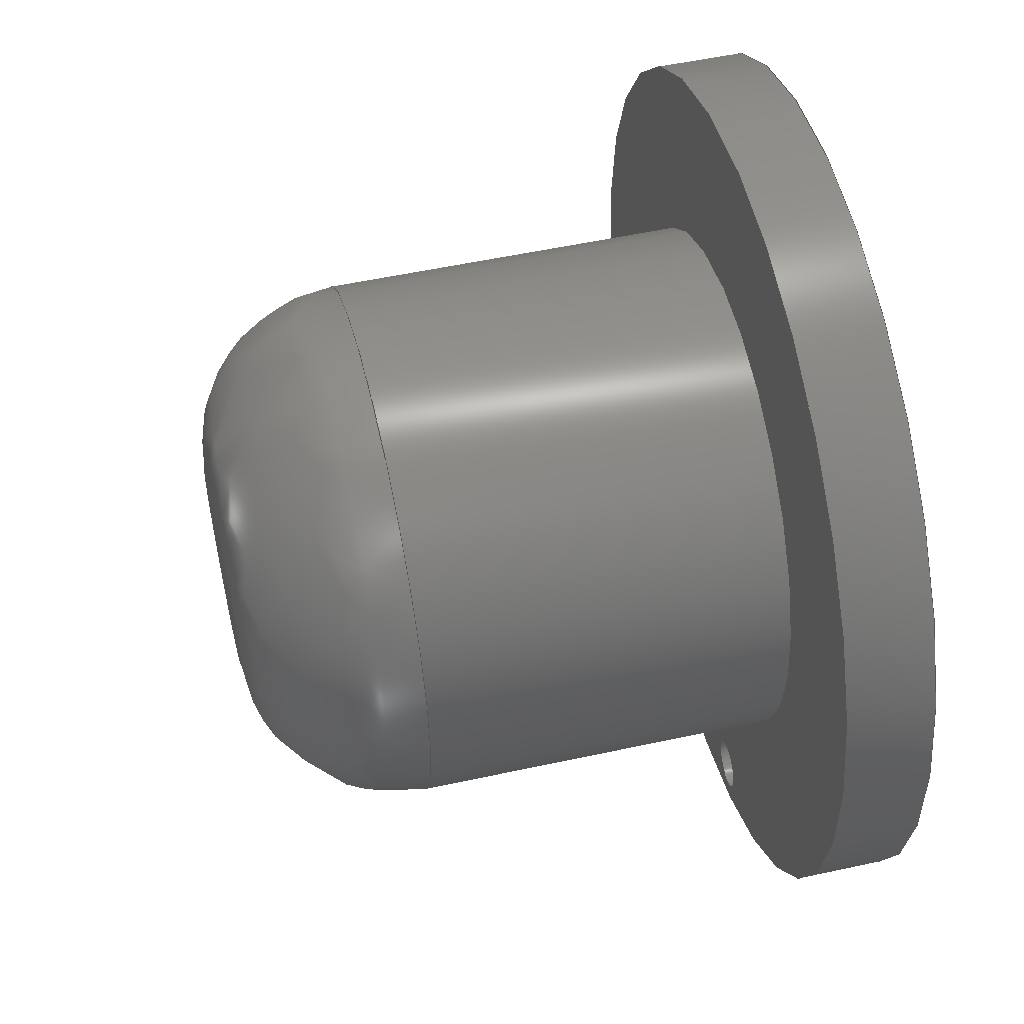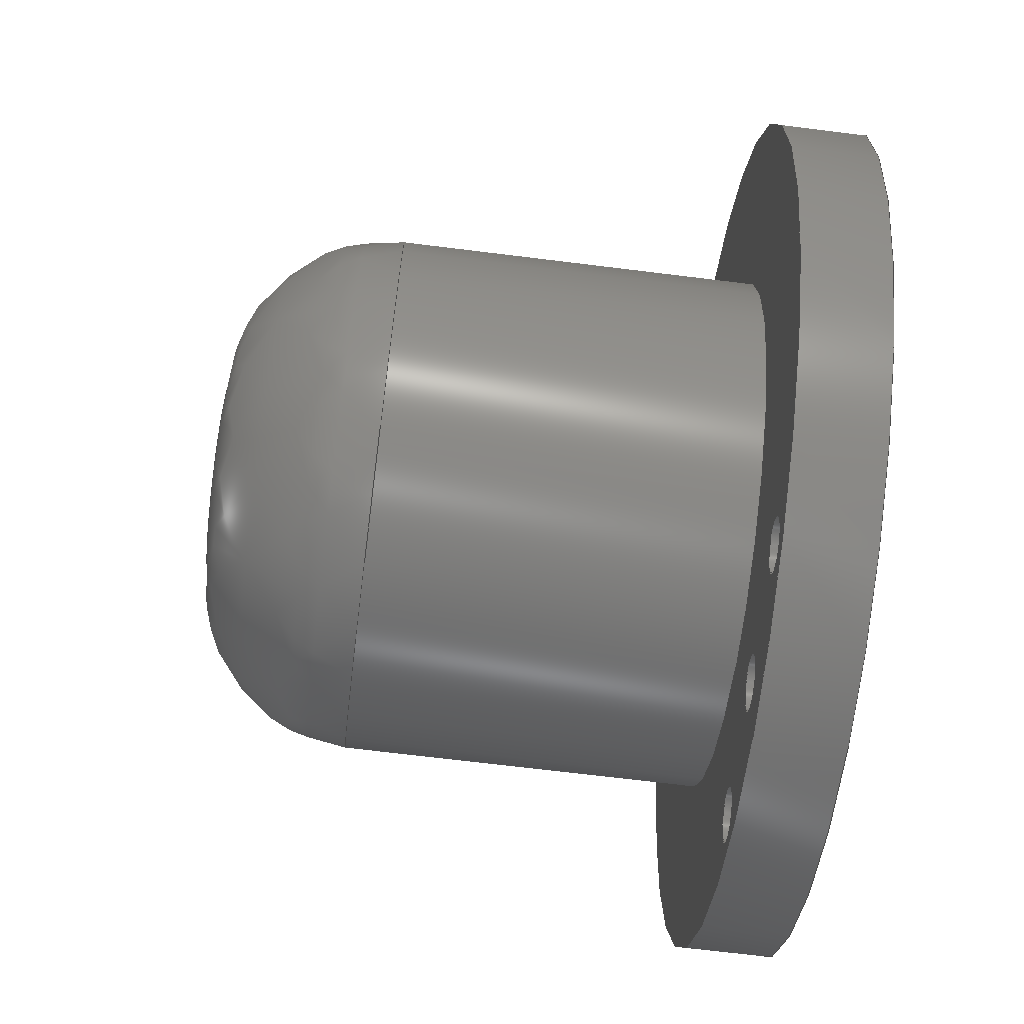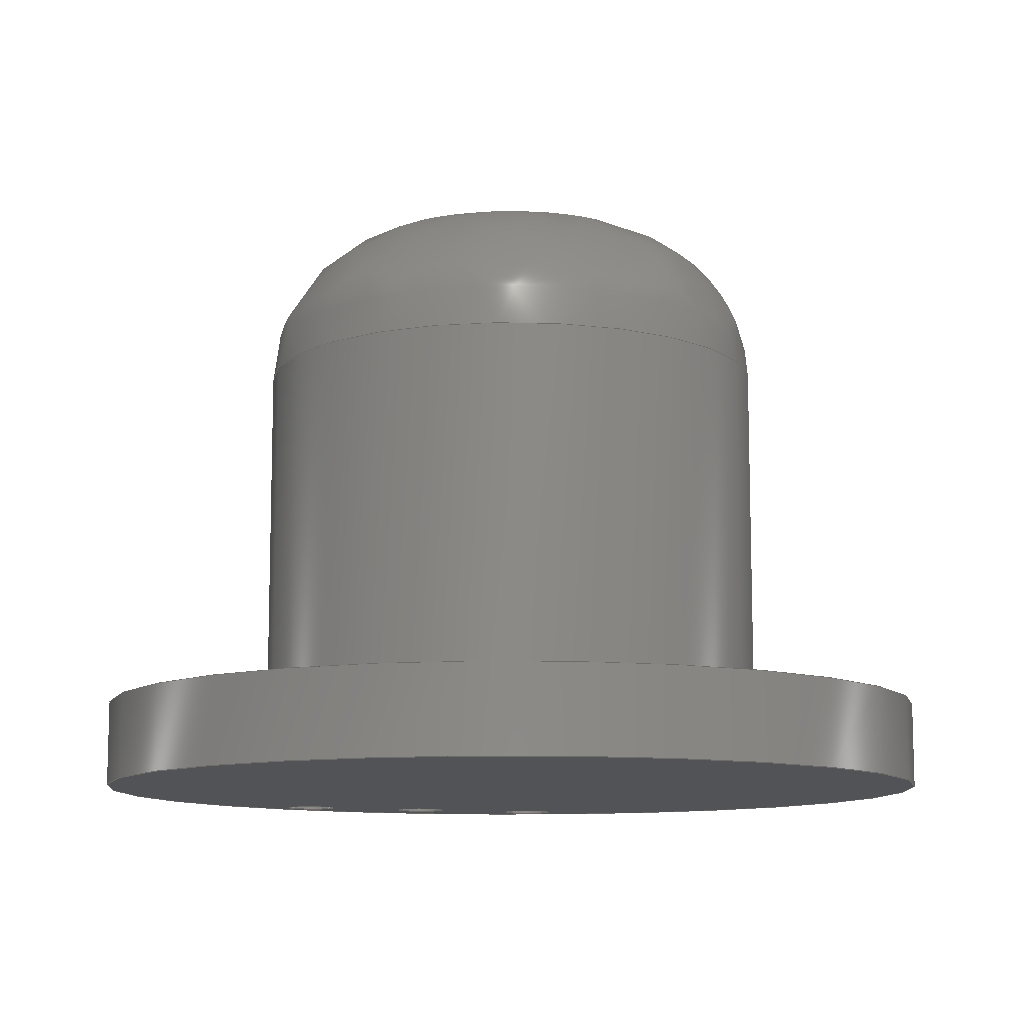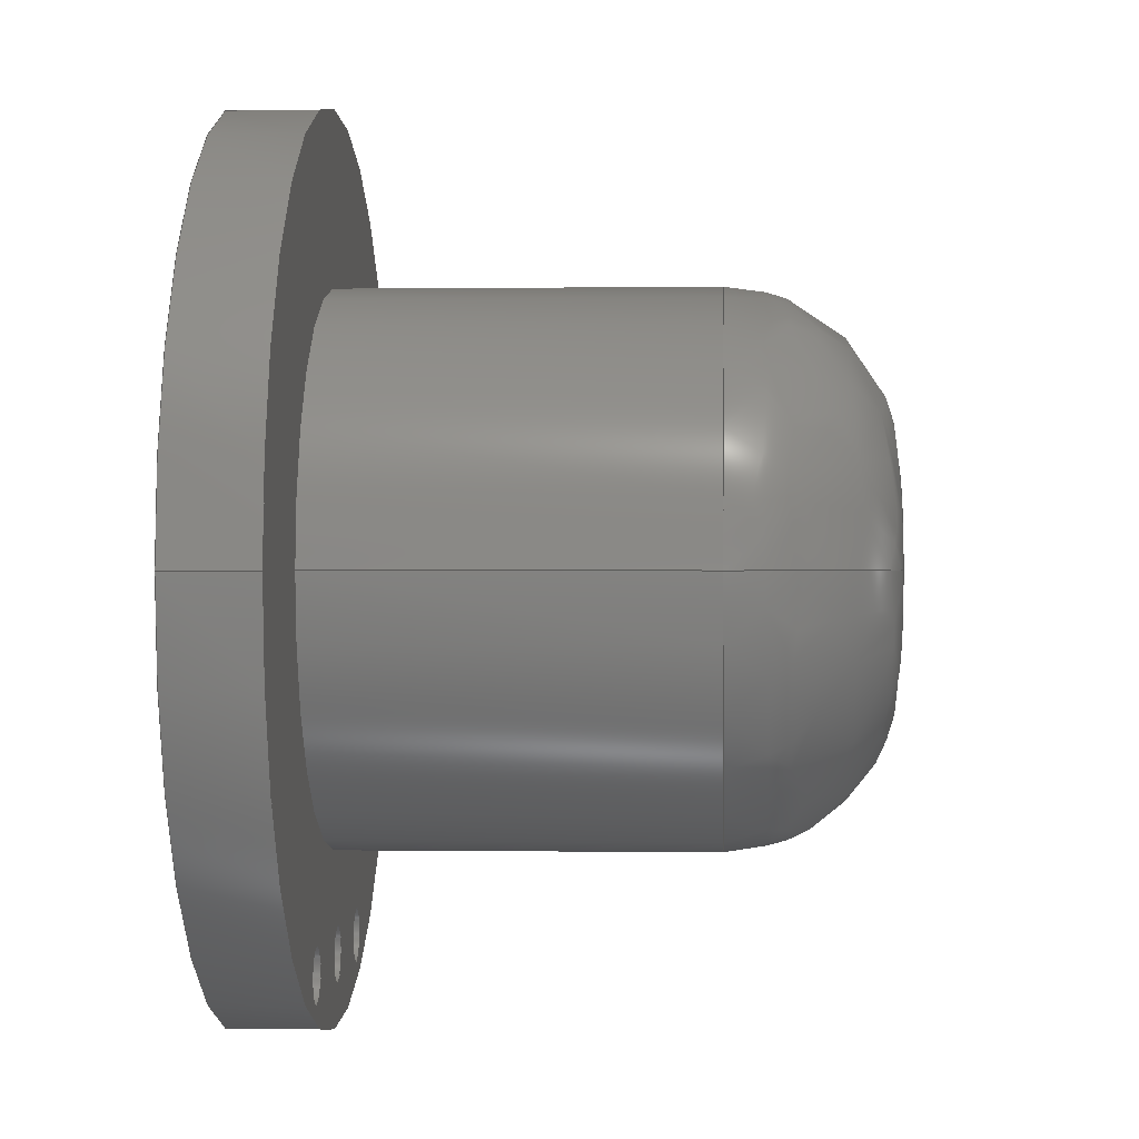
<metadata>
{"format":"step","ext":"step","renderer":"f3d","projection":"perspective","resolution":1024,"background":"white","views":[{"elev":52.9,"azim":76.8,"up":"+Y"},{"elev":-68.7,"azim":82.9,"up":"+Y"},{"elev":-10.7,"azim":162.3,"up":"+Z"},{"elev":0.2,"azim":-86.9,"up":"+Y"}]}
</metadata>
<code>
ISO-10303-21;
DATA;
#1=MECHANICAL_DESIGN_GEOMETRIC_PRESENTATION_REPRESENTATION('',(#4),#288);
#2=SHAPE_REPRESENTATION_RELATIONSHIP('SRR','None',#295,#3);
#3=ADVANCED_BREP_SHAPE_REPRESENTATION('',(#5),#287);
#4=STYLED_ITEM('',(#304),#5);
#5=MANIFOLD_SOLID_BREP('Body1',#140);
#6=FACE_BOUND('',#48,.T.);
#7=FACE_BOUND('',#49,.T.);
#8=FACE_BOUND('',#50,.T.);
#9=FACE_BOUND('',#51,.T.);
#10=FACE_BOUND('',#53,.T.);
#11=FACE_BOUND('',#54,.T.);
#12=FACE_BOUND('',#55,.T.);
#13=PLANE('',#159);
#14=PLANE('',#172);
#15=PLANE('',#173);
#16=LINE('',#256,#21);
#17=LINE('',#263,#22);
#18=LINE('',#269,#23);
#19=LINE('',#275,#24);
#20=LINE('',#281,#25);
#21=VECTOR('',#184,4.9);
#22=VECTOR('',#193,0.5);
#23=VECTOR('',#200,0.5);
#24=VECTOR('',#207,0.5);
#25=VECTOR('',#214,8);
#26=CYLINDRICAL_SURFACE('',#157,4.9);
#27=CYLINDRICAL_SURFACE('',#160,0.5);
#28=CYLINDRICAL_SURFACE('',#163,0.5);
#29=CYLINDRICAL_SURFACE('',#166,0.5);
#30=CYLINDRICAL_SURFACE('',#169,8);
#31=FACE_OUTER_BOUND('',#40,.T.);
#32=FACE_OUTER_BOUND('',#41,.T.);
#33=FACE_OUTER_BOUND('',#42,.T.);
#34=FACE_OUTER_BOUND('',#43,.T.);
#35=FACE_OUTER_BOUND('',#44,.T.);
#36=FACE_OUTER_BOUND('',#45,.T.);
#37=FACE_OUTER_BOUND('',#46,.T.);
#38=FACE_OUTER_BOUND('',#47,.T.);
#39=FACE_OUTER_BOUND('',#52,.T.);
#40=EDGE_LOOP('',(#96,#97,#98,#99));
#41=EDGE_LOOP('',(#100,#101,#102,#103));
#42=EDGE_LOOP('',(#104));
#43=EDGE_LOOP('',(#105,#106,#107,#108));
#44=EDGE_LOOP('',(#109,#110,#111,#112));
#45=EDGE_LOOP('',(#113,#114,#115,#116));
#46=EDGE_LOOP('',(#117,#118,#119,#120));
#47=EDGE_LOOP('',(#121));
#48=EDGE_LOOP('',(#122));
#49=EDGE_LOOP('',(#123));
#50=EDGE_LOOP('',(#124));
#51=EDGE_LOOP('',(#125));
#52=EDGE_LOOP('',(#126));
#53=EDGE_LOOP('',(#127));
#54=EDGE_LOOP('',(#128));
#55=EDGE_LOOP('',(#129));
#56=CIRCLE('',#154,1.9);
#57=CIRCLE('',#155,3);
#58=CIRCLE('',#156,4.9);
#59=CIRCLE('',#158,4.9);
#60=CIRCLE('',#161,0.5);
#61=CIRCLE('',#162,0.5);
#62=CIRCLE('',#164,0.5);
#63=CIRCLE('',#165,0.5);
#64=CIRCLE('',#167,0.5);
#65=CIRCLE('',#168,0.5);
#66=CIRCLE('',#170,8);
#67=CIRCLE('',#171,8);
#68=VERTEX_POINT('',#249);
#69=VERTEX_POINT('',#251);
#70=VERTEX_POINT('',#255);
#71=VERTEX_POINT('',#260);
#72=VERTEX_POINT('',#262);
#73=VERTEX_POINT('',#266);
#74=VERTEX_POINT('',#268);
#75=VERTEX_POINT('',#272);
#76=VERTEX_POINT('',#274);
#77=VERTEX_POINT('',#278);
#78=VERTEX_POINT('',#280);
#79=EDGE_CURVE('',#68,#68,#56,.T.);
#80=EDGE_CURVE('',#68,#69,#57,.T.);
#81=EDGE_CURVE('',#69,#69,#58,.T.);
#82=EDGE_CURVE('',#69,#70,#16,.T.);
#83=EDGE_CURVE('',#70,#70,#59,.T.);
#84=EDGE_CURVE('',#71,#71,#60,.T.);
#85=EDGE_CURVE('',#71,#72,#17,.T.);
#86=EDGE_CURVE('',#72,#72,#61,.T.);
#87=EDGE_CURVE('',#73,#73,#62,.T.);
#88=EDGE_CURVE('',#73,#74,#18,.T.);
#89=EDGE_CURVE('',#74,#74,#63,.T.);
#90=EDGE_CURVE('',#75,#75,#64,.T.);
#91=EDGE_CURVE('',#75,#76,#19,.T.);
#92=EDGE_CURVE('',#76,#76,#65,.T.);
#93=EDGE_CURVE('',#77,#77,#66,.T.);
#94=EDGE_CURVE('',#77,#78,#20,.T.);
#95=EDGE_CURVE('',#78,#78,#67,.T.);
#96=ORIENTED_EDGE('',*,*,#79,.T.);
#97=ORIENTED_EDGE('',*,*,#80,.T.);
#98=ORIENTED_EDGE('',*,*,#81,.T.);
#99=ORIENTED_EDGE('',*,*,#80,.F.);
#100=ORIENTED_EDGE('',*,*,#81,.F.);
#101=ORIENTED_EDGE('',*,*,#82,.T.);
#102=ORIENTED_EDGE('',*,*,#83,.F.);
#103=ORIENTED_EDGE('',*,*,#82,.F.);
#104=ORIENTED_EDGE('',*,*,#79,.F.);
#105=ORIENTED_EDGE('',*,*,#84,.F.);
#106=ORIENTED_EDGE('',*,*,#85,.T.);
#107=ORIENTED_EDGE('',*,*,#86,.F.);
#108=ORIENTED_EDGE('',*,*,#85,.F.);
#109=ORIENTED_EDGE('',*,*,#87,.F.);
#110=ORIENTED_EDGE('',*,*,#88,.T.);
#111=ORIENTED_EDGE('',*,*,#89,.F.);
#112=ORIENTED_EDGE('',*,*,#88,.F.);
#113=ORIENTED_EDGE('',*,*,#90,.F.);
#114=ORIENTED_EDGE('',*,*,#91,.T.);
#115=ORIENTED_EDGE('',*,*,#92,.F.);
#116=ORIENTED_EDGE('',*,*,#91,.F.);
#117=ORIENTED_EDGE('',*,*,#93,.F.);
#118=ORIENTED_EDGE('',*,*,#94,.T.);
#119=ORIENTED_EDGE('',*,*,#95,.T.);
#120=ORIENTED_EDGE('',*,*,#94,.F.);
#121=ORIENTED_EDGE('',*,*,#93,.T.);
#122=ORIENTED_EDGE('',*,*,#83,.T.);
#123=ORIENTED_EDGE('',*,*,#86,.T.);
#124=ORIENTED_EDGE('',*,*,#89,.T.);
#125=ORIENTED_EDGE('',*,*,#92,.T.);
#126=ORIENTED_EDGE('',*,*,#95,.F.);
#127=ORIENTED_EDGE('',*,*,#84,.T.);
#128=ORIENTED_EDGE('',*,*,#87,.T.);
#129=ORIENTED_EDGE('',*,*,#90,.T.);
#130=(
BOUNDED_SURFACE()
B_SPLINE_SURFACE(2,2,((#222,#223,#224,#225,#226,#227,#228,#229,#230),(#231,
#232,#233,#234,#235,#236,#237,#238,#239),(#240,#241,#242,#243,#244,#245,
#246,#247,#248)),.UNSPECIFIED.,.F.,.T.,.F.)
B_SPLINE_SURFACE_WITH_KNOTS((3,3),(3,2,2,2,3),(0,1.571),(-3.142,
-1.571,0,1.571,3.142),.UNSPECIFIED.)
GEOMETRIC_REPRESENTATION_ITEM()
RATIONAL_B_SPLINE_SURFACE(((1,0.7071,1,0.7071,1,
0.7071,1,0.7071,1),(0.7071,0.5,0.7071,
0.5,0.7071,0.5,0.7071,0.5,0.7071),(1,
0.7071,1,0.7071,1,0.7071,1,0.7071,
1)))
REPRESENTATION_ITEM('')
SURFACE()
);
#131=ADVANCED_FACE('',(#31),#130,.F.);
#132=ADVANCED_FACE('',(#32),#26,.T.);
#133=ADVANCED_FACE('',(#33),#13,.T.);
#134=ADVANCED_FACE('',(#34),#27,.F.);
#135=ADVANCED_FACE('',(#35),#28,.F.);
#136=ADVANCED_FACE('',(#36),#29,.F.);
#137=ADVANCED_FACE('',(#37),#30,.T.);
#138=ADVANCED_FACE('',(#38,#6,#7,#8,#9),#14,.T.);
#139=ADVANCED_FACE('',(#39,#10,#11,#12),#15,.F.);
#140=CLOSED_SHELL('',(#131,#132,#133,#134,#135,#136,#137,#138,#139));
#141=DERIVED_UNIT_ELEMENT(#143,1);
#142=DERIVED_UNIT_ELEMENT(#290,-3);
#143=(
MASS_UNIT()
NAMED_UNIT(*)
SI_UNIT(.KILO.,.GRAM.)
);
#144=DERIVED_UNIT((#141,#142));
#145=MEASURE_REPRESENTATION_ITEM('density measure',
POSITIVE_RATIO_MEASURE(7850),#144);
#146=PROPERTY_DEFINITION_REPRESENTATION(#151,#148);
#147=PROPERTY_DEFINITION_REPRESENTATION(#152,#149);
#148=REPRESENTATION('material name',(#150),#287);
#149=REPRESENTATION('density',(#145),#287);
#150=DESCRIPTIVE_REPRESENTATION_ITEM('Steel','Steel');
#151=PROPERTY_DEFINITION('material property','material name',#297);
#152=PROPERTY_DEFINITION('material property','density of part',#297);
#153=AXIS2_PLACEMENT_3D('',#221,#174,#175);
#154=AXIS2_PLACEMENT_3D('',#250,#176,#177);
#155=AXIS2_PLACEMENT_3D('',#252,#178,#179);
#156=AXIS2_PLACEMENT_3D('',#253,#180,#181);
#157=AXIS2_PLACEMENT_3D('',#254,#182,#183);
#158=AXIS2_PLACEMENT_3D('',#257,#185,#186);
#159=AXIS2_PLACEMENT_3D('',#258,#187,#188);
#160=AXIS2_PLACEMENT_3D('',#259,#189,#190);
#161=AXIS2_PLACEMENT_3D('',#261,#191,#192);
#162=AXIS2_PLACEMENT_3D('',#264,#194,#195);
#163=AXIS2_PLACEMENT_3D('',#265,#196,#197);
#164=AXIS2_PLACEMENT_3D('',#267,#198,#199);
#165=AXIS2_PLACEMENT_3D('',#270,#201,#202);
#166=AXIS2_PLACEMENT_3D('',#271,#203,#204);
#167=AXIS2_PLACEMENT_3D('',#273,#205,#206);
#168=AXIS2_PLACEMENT_3D('',#276,#208,#209);
#169=AXIS2_PLACEMENT_3D('',#277,#210,#211);
#170=AXIS2_PLACEMENT_3D('',#279,#212,#213);
#171=AXIS2_PLACEMENT_3D('',#282,#215,#216);
#172=AXIS2_PLACEMENT_3D('',#283,#217,#218);
#173=AXIS2_PLACEMENT_3D('',#284,#219,#220);
#174=DIRECTION('axis',(0,0,1));
#175=DIRECTION('refdir',(1,0,0));
#176=DIRECTION('center_axis',(0,0,-1));
#177=DIRECTION('ref_axis',(1,-4.532e-16,0));
#178=DIRECTION('center_axis',(2.266e-16,-1,0));
#179=DIRECTION('ref_axis',(-1,-2.266e-16,0));
#180=DIRECTION('center_axis',(0,0,1));
#181=DIRECTION('ref_axis',(1,-4.532e-16,0));
#182=DIRECTION('center_axis',(0,0,1));
#183=DIRECTION('ref_axis',(1,0,0));
#184=DIRECTION('',(0,0,-1));
#185=DIRECTION('center_axis',(0,0,-1));
#186=DIRECTION('ref_axis',(1,0,0));
#187=DIRECTION('center_axis',(0,0,1));
#188=DIRECTION('ref_axis',(1,0,0));
#189=DIRECTION('center_axis',(0,0,1));
#190=DIRECTION('ref_axis',(1,0,0));
#191=DIRECTION('center_axis',(0,0,1));
#192=DIRECTION('ref_axis',(1,0,0));
#193=DIRECTION('',(0,0,1));
#194=DIRECTION('center_axis',(0,0,-1));
#195=DIRECTION('ref_axis',(1,0,0));
#196=DIRECTION('center_axis',(0,0,1));
#197=DIRECTION('ref_axis',(1,0,0));
#198=DIRECTION('center_axis',(0,0,1));
#199=DIRECTION('ref_axis',(1,0,0));
#200=DIRECTION('',(0,0,1));
#201=DIRECTION('center_axis',(0,0,-1));
#202=DIRECTION('ref_axis',(1,0,0));
#203=DIRECTION('center_axis',(0,0,1));
#204=DIRECTION('ref_axis',(1,0,0));
#205=DIRECTION('center_axis',(0,0,1));
#206=DIRECTION('ref_axis',(1,0,0));
#207=DIRECTION('',(0,0,1));
#208=DIRECTION('center_axis',(0,0,-1));
#209=DIRECTION('ref_axis',(1,0,0));
#210=DIRECTION('center_axis',(0,0,1));
#211=DIRECTION('ref_axis',(1,0,0));
#212=DIRECTION('center_axis',(0,0,1));
#213=DIRECTION('ref_axis',(1,0,0));
#214=DIRECTION('',(0,0,-1));
#215=DIRECTION('center_axis',(0,0,1));
#216=DIRECTION('ref_axis',(1,0,0));
#217=DIRECTION('center_axis',(0,0,1));
#218=DIRECTION('ref_axis',(1,0,0));
#219=DIRECTION('center_axis',(0,0,1));
#220=DIRECTION('ref_axis',(1,0,0));
#221=CARTESIAN_POINT('',(0,0,0));
#222=CARTESIAN_POINT('Ctrl Pts',(3.1,8,8.35));
#223=CARTESIAN_POINT('Ctrl Pts',(3.1,3.1,8.35));
#224=CARTESIAN_POINT('Ctrl Pts',(8,3.1,8.35));
#225=CARTESIAN_POINT('Ctrl Pts',(12.9,3.1,8.35));
#226=CARTESIAN_POINT('Ctrl Pts',(12.9,8,8.35));
#227=CARTESIAN_POINT('Ctrl Pts',(12.9,12.9,8.35));
#228=CARTESIAN_POINT('Ctrl Pts',(8,12.9,8.35));
#229=CARTESIAN_POINT('Ctrl Pts',(3.1,12.9,8.35));
#230=CARTESIAN_POINT('Ctrl Pts',(3.1,8,8.35));
#231=CARTESIAN_POINT('Ctrl Pts',(3.1,8,11.35));
#232=CARTESIAN_POINT('Ctrl Pts',(3.1,3.1,11.35));
#233=CARTESIAN_POINT('Ctrl Pts',(8,3.1,11.35));
#234=CARTESIAN_POINT('Ctrl Pts',(12.9,3.1,11.35));
#235=CARTESIAN_POINT('Ctrl Pts',(12.9,8,11.35));
#236=CARTESIAN_POINT('Ctrl Pts',(12.9,12.9,11.35));
#237=CARTESIAN_POINT('Ctrl Pts',(8,12.9,11.35));
#238=CARTESIAN_POINT('Ctrl Pts',(3.1,12.9,11.35));
#239=CARTESIAN_POINT('Ctrl Pts',(3.1,8,11.35));
#240=CARTESIAN_POINT('Ctrl Pts',(6.1,8,11.35));
#241=CARTESIAN_POINT('Ctrl Pts',(6.1,6.1,11.35));
#242=CARTESIAN_POINT('Ctrl Pts',(8,6.1,11.35));
#243=CARTESIAN_POINT('Ctrl Pts',(9.9,6.1,11.35));
#244=CARTESIAN_POINT('Ctrl Pts',(9.9,8,11.35));
#245=CARTESIAN_POINT('Ctrl Pts',(9.9,9.9,11.35));
#246=CARTESIAN_POINT('Ctrl Pts',(8,9.9,11.35));
#247=CARTESIAN_POINT('Ctrl Pts',(6.1,9.9,11.35));
#248=CARTESIAN_POINT('Ctrl Pts',(6.1,8,11.35));
#249=CARTESIAN_POINT('',(6.1,8,11.35));
#250=CARTESIAN_POINT('Origin',(8,8,11.35));
#251=CARTESIAN_POINT('',(3.1,8,8.35));
#252=CARTESIAN_POINT('Origin',(6.1,8,8.35));
#253=CARTESIAN_POINT('Origin',(8,8,8.35));
#254=CARTESIAN_POINT('Origin',(8,8,1.6));
#255=CARTESIAN_POINT('',(3.1,8,1.6));
#256=CARTESIAN_POINT('',(3.1,8,1.6));
#257=CARTESIAN_POINT('Origin',(8,8,1.6));
#258=CARTESIAN_POINT('Origin',(8,8,11.35));
#259=CARTESIAN_POINT('Origin',(10.54,1.25,0));
#260=CARTESIAN_POINT('',(10.04,1.25,0));
#261=CARTESIAN_POINT('Origin',(10.54,1.25,0));
#262=CARTESIAN_POINT('',(10.04,1.25,1.6));
#263=CARTESIAN_POINT('',(10.04,1.25,0));
#264=CARTESIAN_POINT('Origin',(10.54,1.25,1.6));
#265=CARTESIAN_POINT('Origin',(5.46,1.25,0));
#266=CARTESIAN_POINT('',(4.96,1.25,0));
#267=CARTESIAN_POINT('Origin',(5.46,1.25,0));
#268=CARTESIAN_POINT('',(4.96,1.25,1.6));
#269=CARTESIAN_POINT('',(4.96,1.25,0));
#270=CARTESIAN_POINT('Origin',(5.46,1.25,1.6));
#271=CARTESIAN_POINT('Origin',(8,1.25,0));
#272=CARTESIAN_POINT('',(7.5,1.25,0));
#273=CARTESIAN_POINT('Origin',(8,1.25,0));
#274=CARTESIAN_POINT('',(7.5,1.25,1.6));
#275=CARTESIAN_POINT('',(7.5,1.25,0));
#276=CARTESIAN_POINT('Origin',(8,1.25,1.6));
#277=CARTESIAN_POINT('Origin',(8,8,0));
#278=CARTESIAN_POINT('',(0,8,1.6));
#279=CARTESIAN_POINT('Origin',(8,8,1.6));
#280=CARTESIAN_POINT('',(0,8,0));
#281=CARTESIAN_POINT('',(0,8,0));
#282=CARTESIAN_POINT('Origin',(8,8,0));
#283=CARTESIAN_POINT('Origin',(8,8,1.6));
#284=CARTESIAN_POINT('Origin',(8,8,0));
#285=UNCERTAINTY_MEASURE_WITH_UNIT(LENGTH_MEASURE(0.01),#289,
'DISTANCE_ACCURACY_VALUE',
'Maximum model space distance between geometric entities at asserted c
onnectivities');
#286=UNCERTAINTY_MEASURE_WITH_UNIT(LENGTH_MEASURE(0.01),#289,
'DISTANCE_ACCURACY_VALUE',
'Maximum model space distance between geometric entities at asserted c
onnectivities');
#287=(
GEOMETRIC_REPRESENTATION_CONTEXT(3)
GLOBAL_UNCERTAINTY_ASSIGNED_CONTEXT((#285))
GLOBAL_UNIT_ASSIGNED_CONTEXT((#289,#291,#292))
REPRESENTATION_CONTEXT('','3D')
);
#288=(
GEOMETRIC_REPRESENTATION_CONTEXT(3)
GLOBAL_UNCERTAINTY_ASSIGNED_CONTEXT((#286))
GLOBAL_UNIT_ASSIGNED_CONTEXT((#289,#291,#292))
REPRESENTATION_CONTEXT('','3D')
);
#289=(
LENGTH_UNIT()
NAMED_UNIT(*)
SI_UNIT(.MILLI.,.METRE.)
);
#290=(
LENGTH_UNIT()
NAMED_UNIT(*)
SI_UNIT($,.METRE.)
);
#291=(
NAMED_UNIT(*)
PLANE_ANGLE_UNIT()
SI_UNIT($,.RADIAN.)
);
#292=(
NAMED_UNIT(*)
SI_UNIT($,.STERADIAN.)
SOLID_ANGLE_UNIT()
);
#293=SHAPE_DEFINITION_REPRESENTATION(#294,#295);
#294=PRODUCT_DEFINITION_SHAPE('',$,#297);
#295=SHAPE_REPRESENTATION('',(#153),#287);
#296=PRODUCT_DEFINITION_CONTEXT('part definition',#301,'design');
#297=PRODUCT_DEFINITION('SR602','SR602 v1',#298,#296);
#298=PRODUCT_DEFINITION_FORMATION('',$,#303);
#299=PRODUCT_RELATED_PRODUCT_CATEGORY('SR602 v1','SR602 v1',(#303));
#300=APPLICATION_PROTOCOL_DEFINITION('international standard',
'automotive_design',2009,#301);
#301=APPLICATION_CONTEXT(
'Core Data for Automotive Mechanical Design Process');
#302=PRODUCT_CONTEXT('part definition',#301,'mechanical');
#303=PRODUCT('SR602','SR602 v1',$,(#302));
#304=PRESENTATION_STYLE_ASSIGNMENT((#305));
#305=SURFACE_STYLE_USAGE(.BOTH.,#306);
#306=SURFACE_SIDE_STYLE('',(#307));
#307=SURFACE_STYLE_FILL_AREA(#308);
#308=FILL_AREA_STYLE('Steel - Satin',(#309));
#309=FILL_AREA_STYLE_COLOUR('Steel - Satin',#310);
#310=COLOUR_RGB('Steel - Satin',0.6275,0.6275,0.6275);
ENDSEC;
END-ISO-10303-21;

</code>
